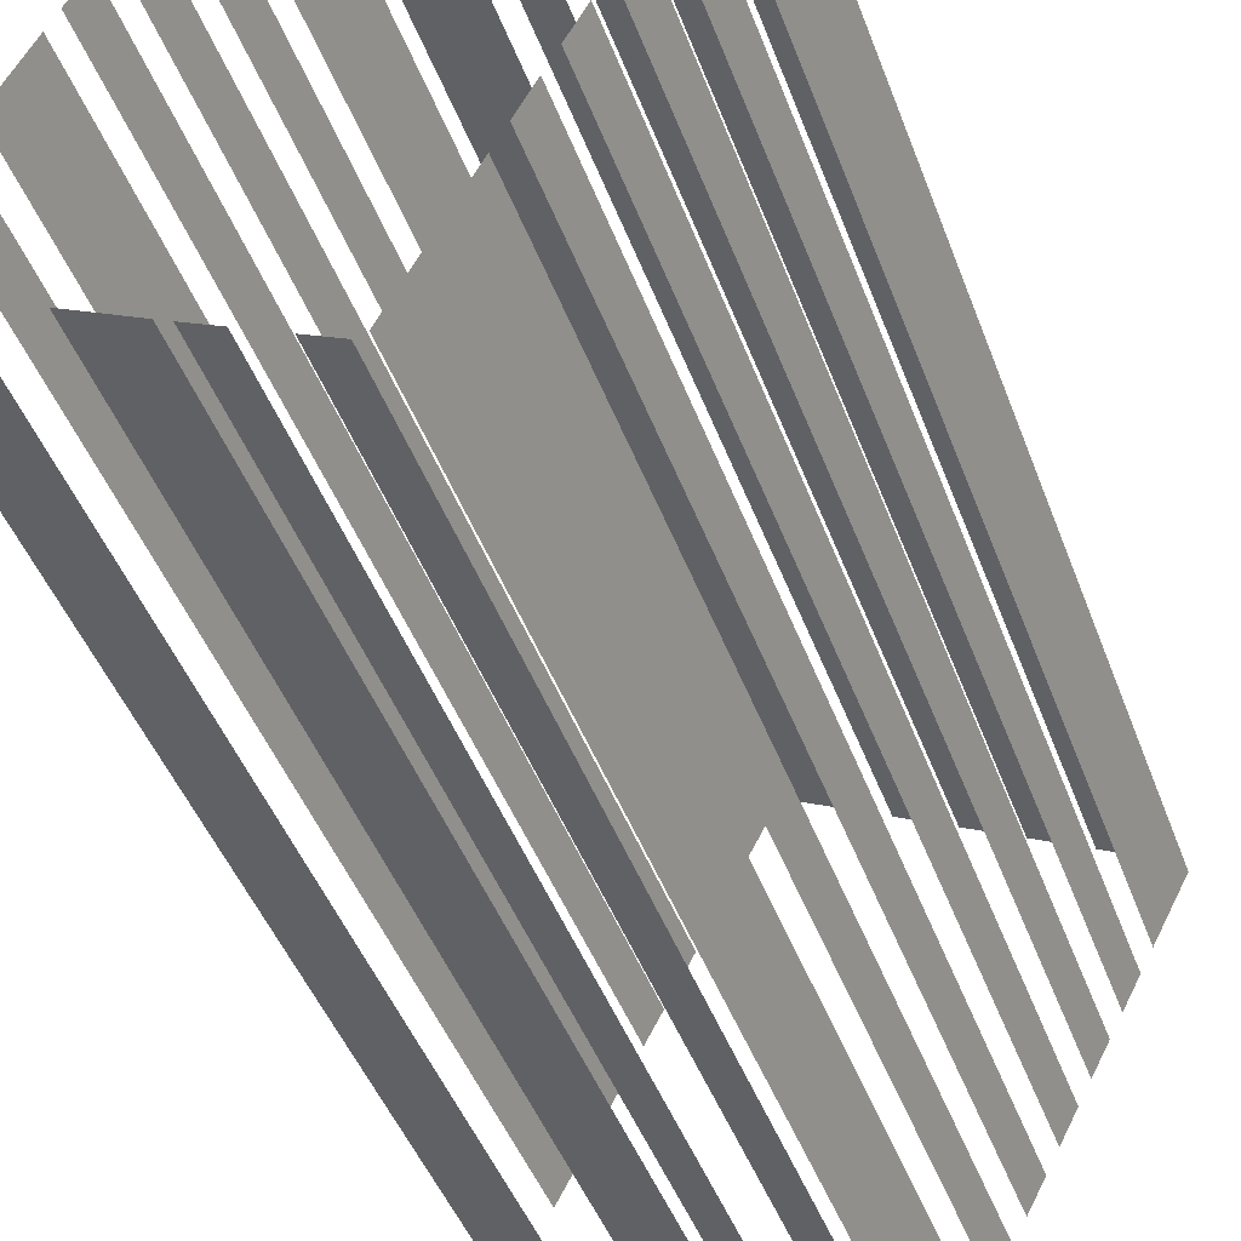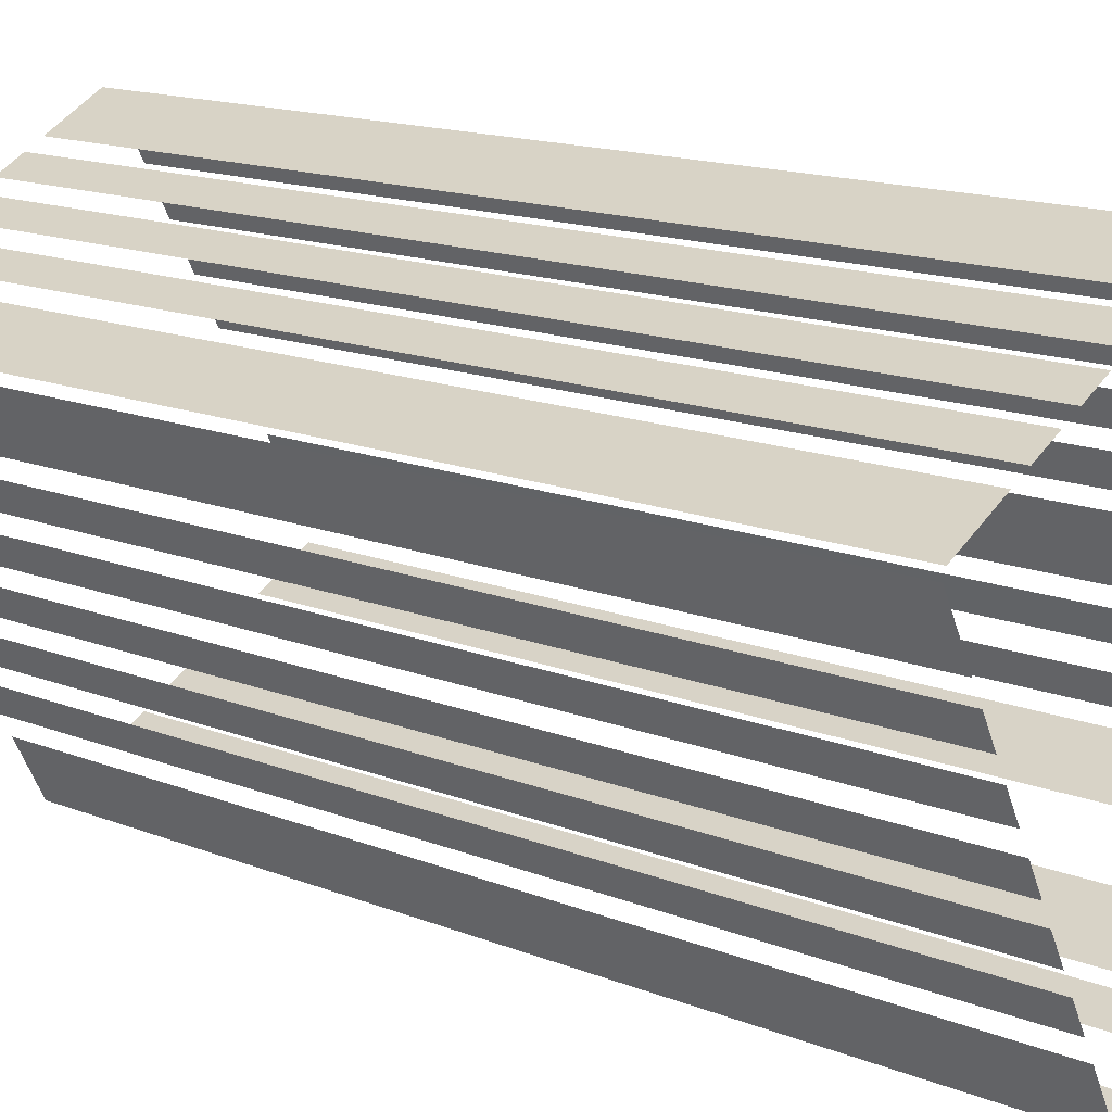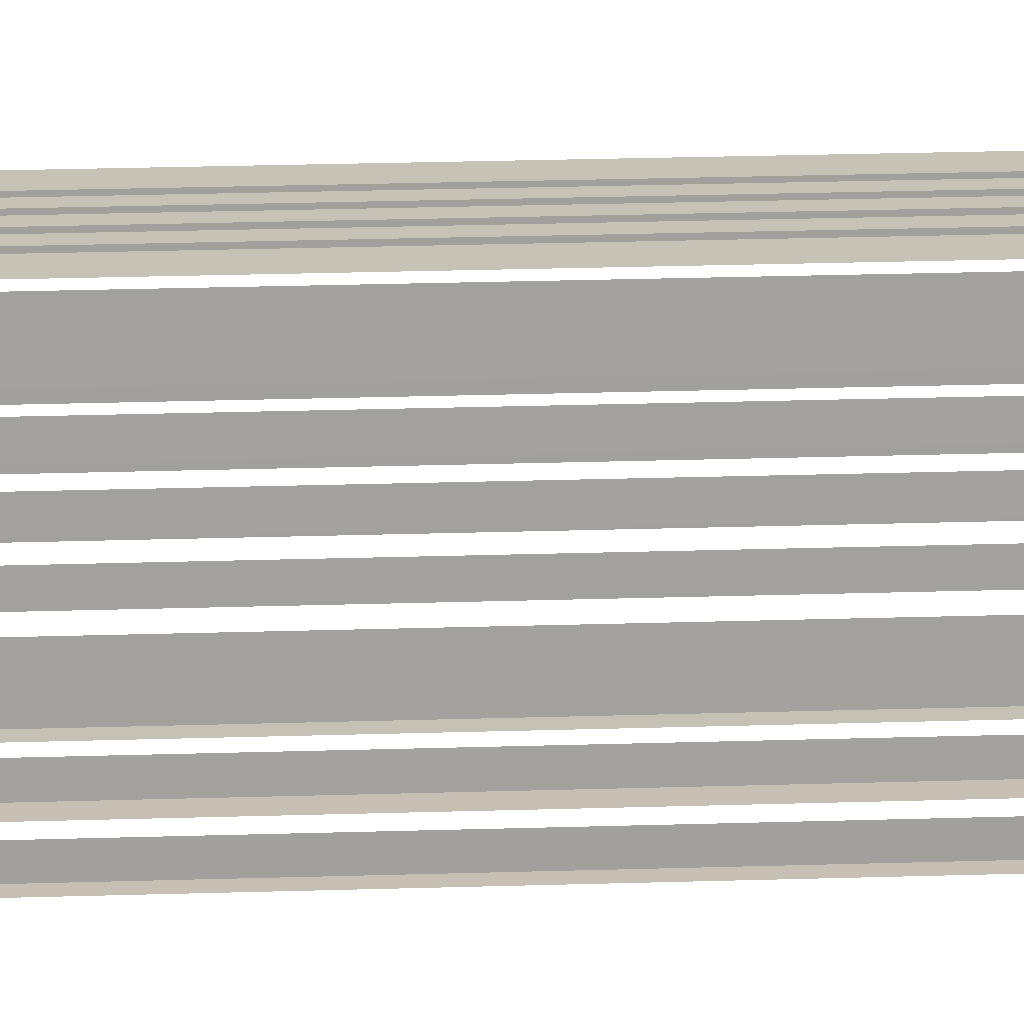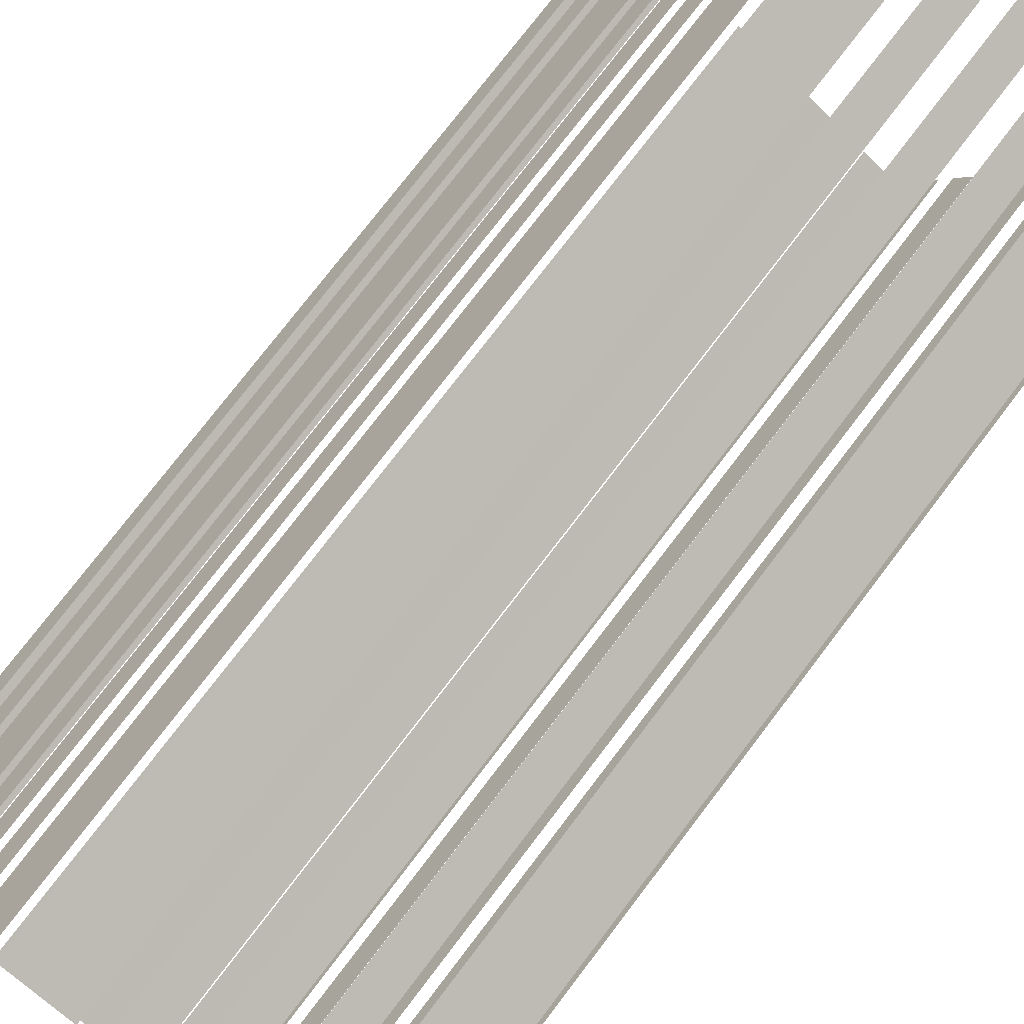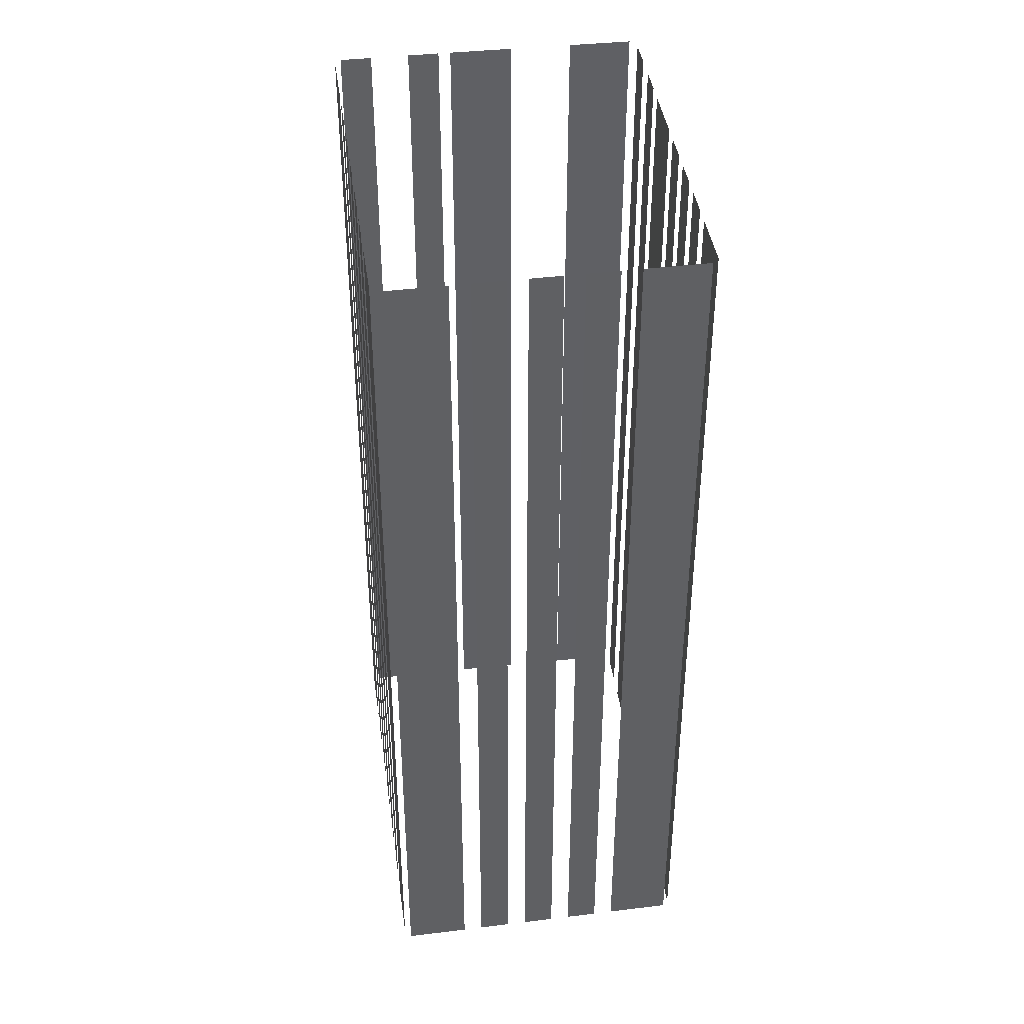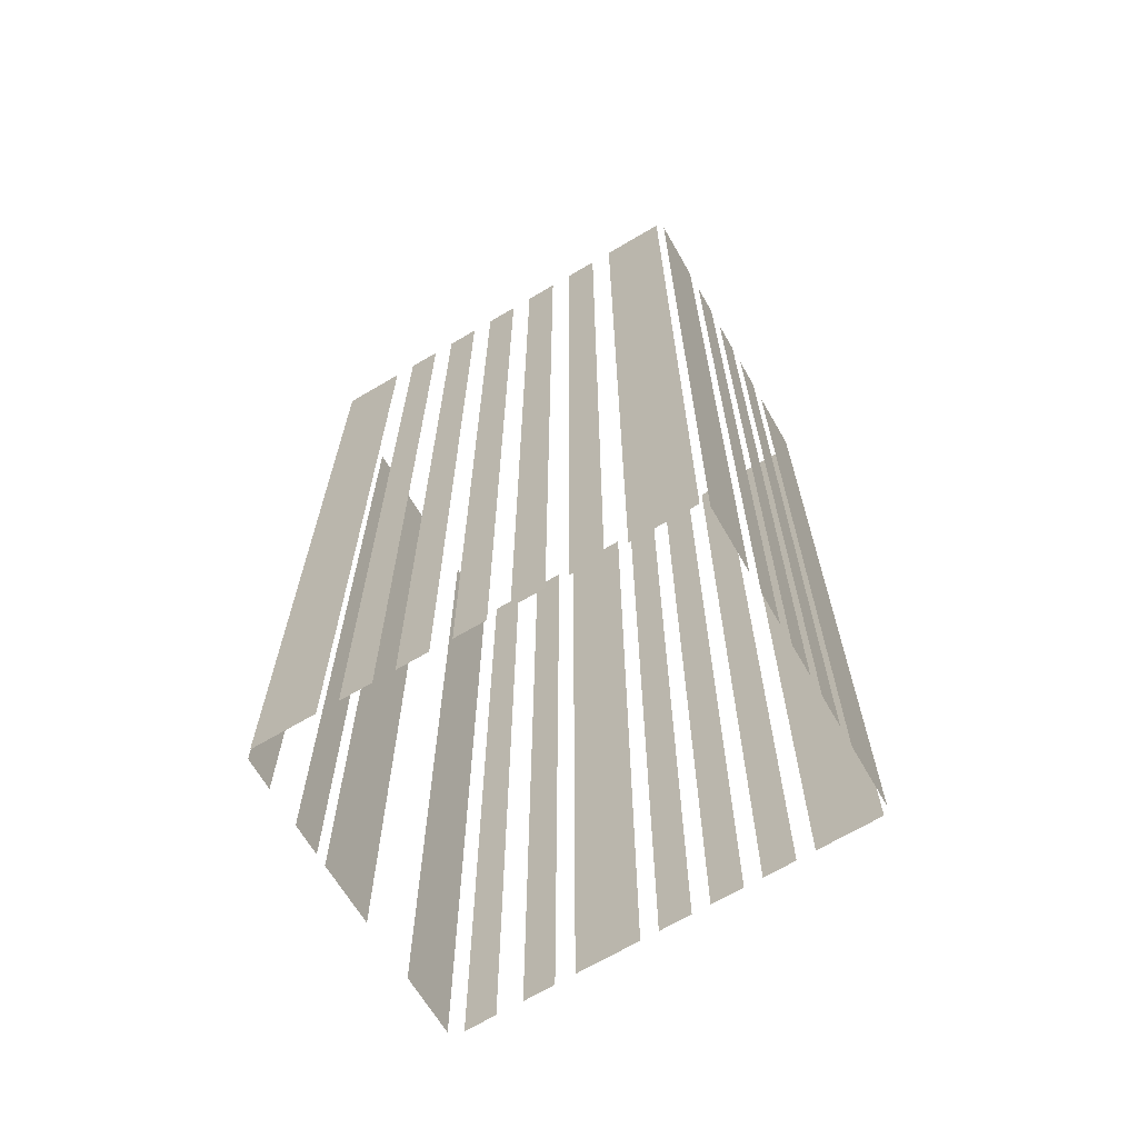
<metadata>
{"format":"obj","ext":"obj","renderer":"f3d","projection":"perspective","resolution":1024,"background":"white","views":[{"elev":-44.6,"azim":19.5,"up":"+Y"},{"elev":15.0,"azim":130.5,"up":"+Y"},{"elev":46.2,"azim":-91.7,"up":"+Y"},{"elev":75.7,"azim":37.3,"up":"+Y"},{"elev":40.6,"azim":144.4,"up":"+Z"},{"elev":-67.7,"azim":93.0,"up":"+Z"}]}
</metadata>
<code>
o geometryt000010000010000110010110000110000100110010110110st93_R
v 178.4 -307.2 618.7
v 178.4 -307.2 568
v 177.6 -308.7 568
v 177.6 -308.7 618.7
v 177.5 -309.5 568
v 180.7 -311.2 568
v 180.7 -311.2 618.7
v 177.5 -309.5 618.7
v 183.8 -312.8 568
v 186.9 -314.5 568
v 186.9 -314.5 618.7
v 183.8 -312.8 618.7
v 179.8 -304.6 618.7
v 179.9 -304.3 568
v 179.1 -305.8 568
v 179.9 -304.3 618.7
v 179.2 -305.5 618.7
v 179.1 -305.8 618.7
v 182.1 -300.2 618.7
v 182.1 -300.2 568
v 180.5 -303.3 568
v 180.5 -303.3 618.7
v 183.4 -297.7 618.7
v 183.4 -297.7 568
v 182.6 -299.3 568
v 182.6 -299.3 618.7
v 184.7 -295.3 568
v 183.9 -296.8 568
v 183.9 -296.8 618.7
v 184.7 -295.3 618.7
v 186 -292.8 618.7
v 186 -292.8 568
v 185.2 -294.4 568
v 185.2 -294.4 618.7
v 188.2 -288.8 618.7
v 188.2 -288.8 568
v 186.5 -291.9 568
v 186.5 -291.9 618.7
v 187.5 -314.8 568
v 189.1 -315.6 568
v 189.1 -315.6 618.7
v 187.5 -314.8 618.7
v 191 -316.6 568
v 192.5 -317.5 568
v 192.5 -317.5 618.7
v 191 -316.6 618.7
v 191.8 -290.3 618.7
v 191.8 -290.3 568
v 188.6 -288.7 568
v 188.6 -288.7 618.7
v 194.3 -291.6 568
v 192.8 -290.8 568
v 192.8 -290.8 618.7
v 194.3 -291.6 618.7
v 196.9 -292.9 568
v 195.3 -292.1 568
v 195.3 -292.1 618.7
v 196.9 -292.9 618.7
v 199.5 -294.2 568
v 197.9 -293.4 568
v 197.9 -293.4 618.7
v 199.5 -294.2 618.7
v 203.6 -296.3 568
v 200.5 -294.7 568
v 200.5 -294.7 618.7
v 203.6 -296.3 618.7
v 193 -317.3 618.7
v 193 -317.3 568
v 194.7 -314.2 568
v 194.7 -314.2 618.7
v 195.2 -313.1 618.7
v 195.2 -313.1 568
v 196 -311.5 568
v 196 -311.5 618.7
v 196.6 -310.5 568
v 197.4 -308.9 568
v 197.4 -308.9 618.7
v 196.6 -310.5 618.7
v 198 -307.8 618.7
v 198 -307.8 568
v 198.8 -306.2 568
v 198.8 -306.2 618.7
v 199.4 -305.2 618.7
v 199.4 -305.2 568
v 200.2 -303.6 568
v 200.2 -303.6 618.7
v 200.7 -302.5 618.7
v 200.7 -302.5 568
v 201.6 -301 568
v 201.6 -301 618.7
v 202.1 -299.9 568
v 203.8 -296.8 568
v 203.8 -296.8 618.7
v 202.1 -299.9 618.7
f 1 2 3
f 1 3 4
f 5 6 7
f 8 5 7
f 9 10 11
f 12 9 11
f 13 14 15
f 16 14 13
f 17 15 18
f 17 13 15
f 19 20 21
f 19 21 22
f 23 24 25
f 23 25 26
f 27 28 29
f 30 27 29
f 31 32 33
f 31 33 34
f 35 36 37
f 35 37 38
f 39 40 41
f 42 39 41
f 43 44 45
f 46 43 45
f 47 48 49
f 47 49 50
f 51 52 53
f 54 51 53
f 55 56 57
f 58 55 57
f 59 60 61
f 62 59 61
f 63 64 65
f 66 63 65
f 67 68 69
f 67 69 70
f 71 72 73
f 71 73 74
f 75 76 77
f 78 75 77
f 79 80 81
f 79 81 82
f 83 84 85
f 83 85 86
f 87 88 89
f 87 89 90
f 91 92 93
f 94 91 93

</code>
